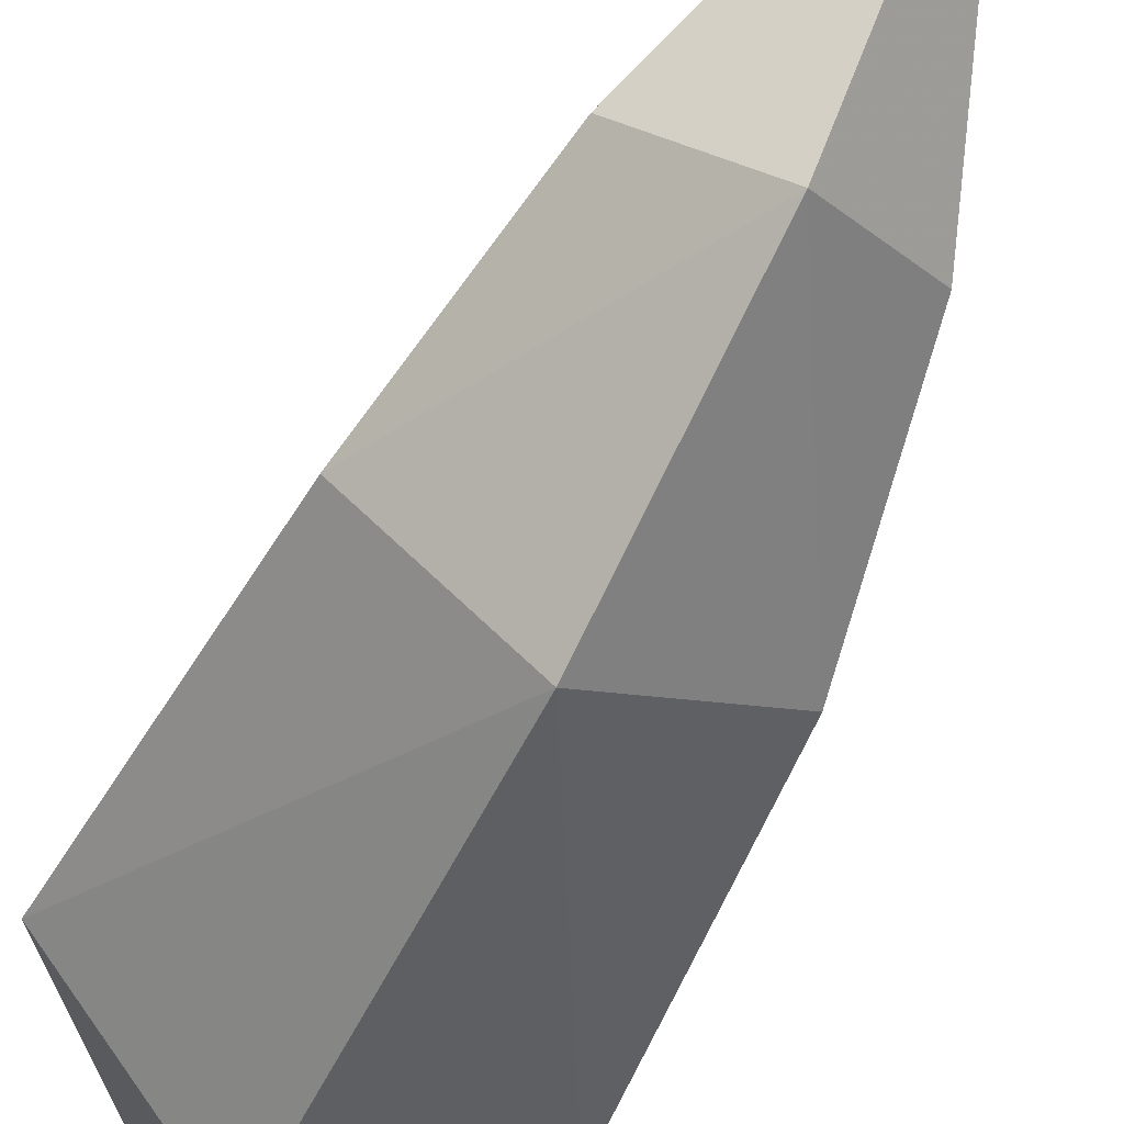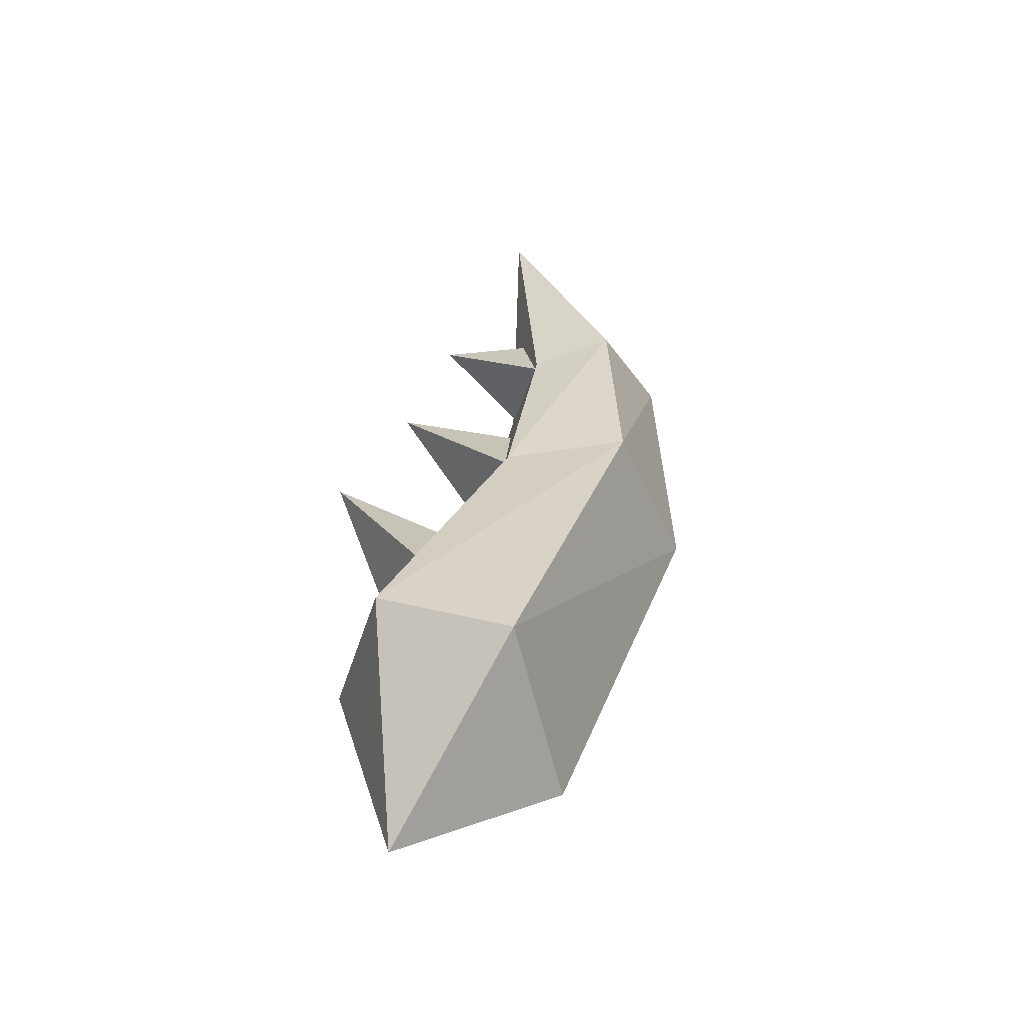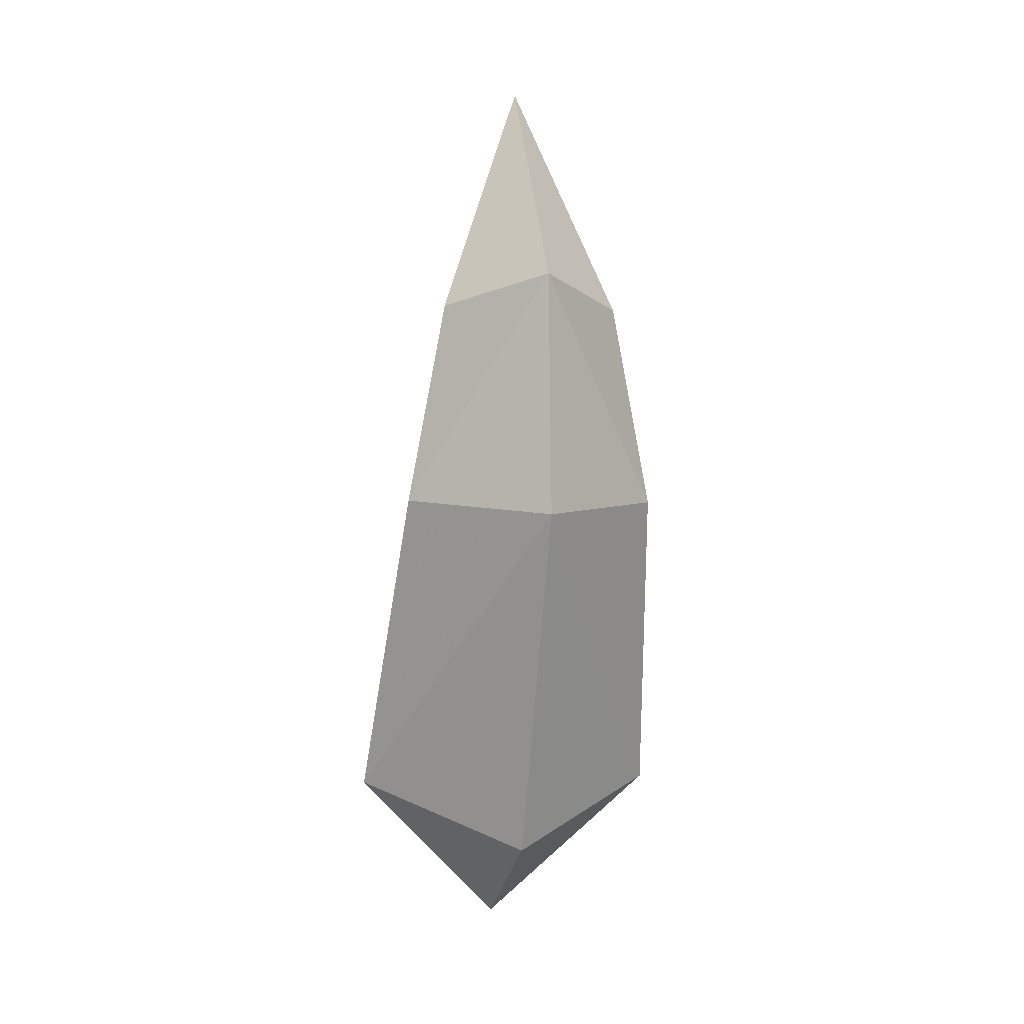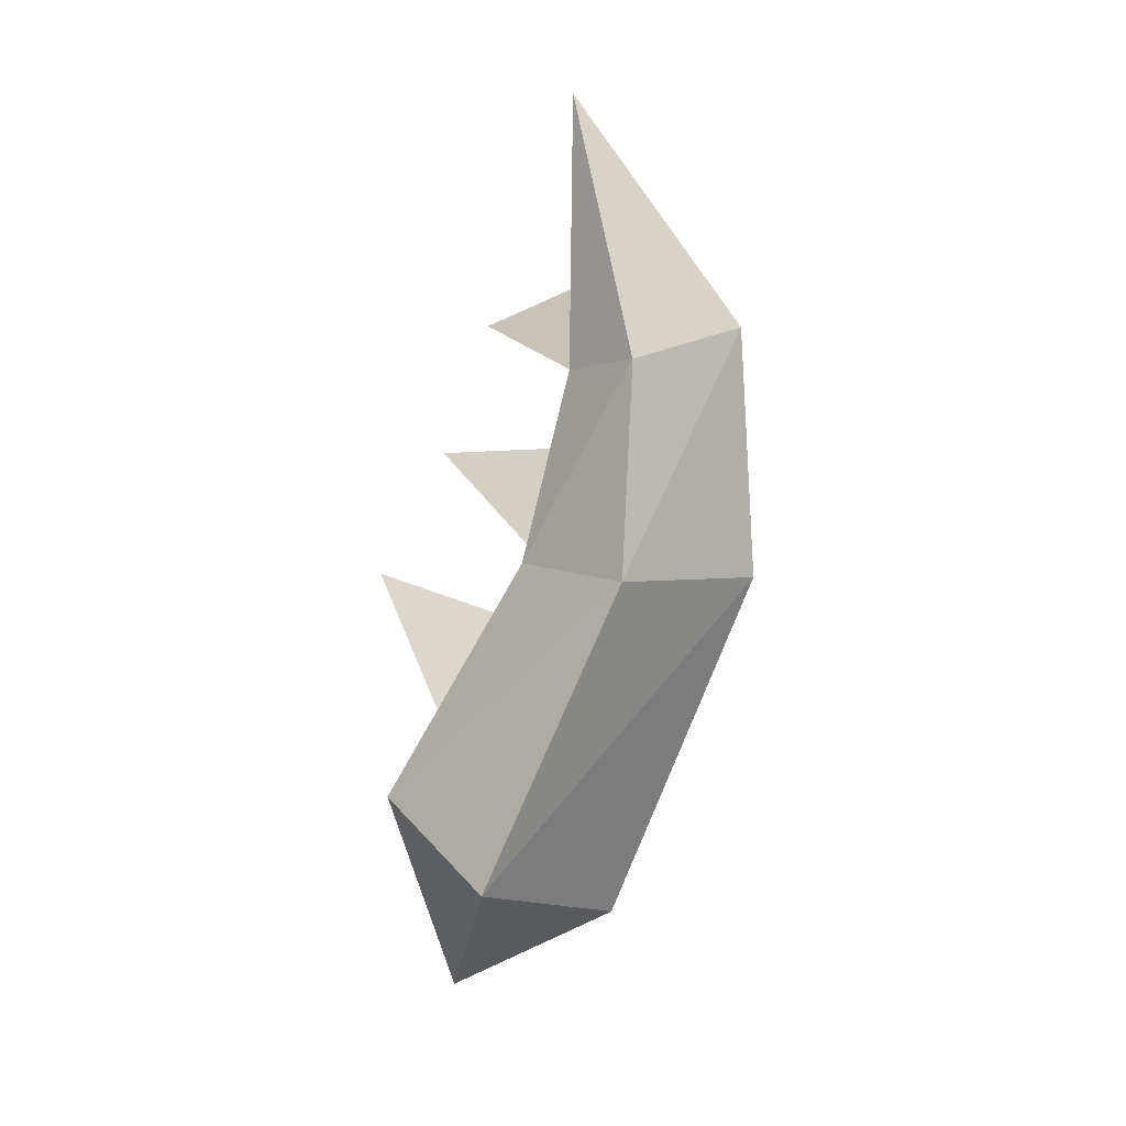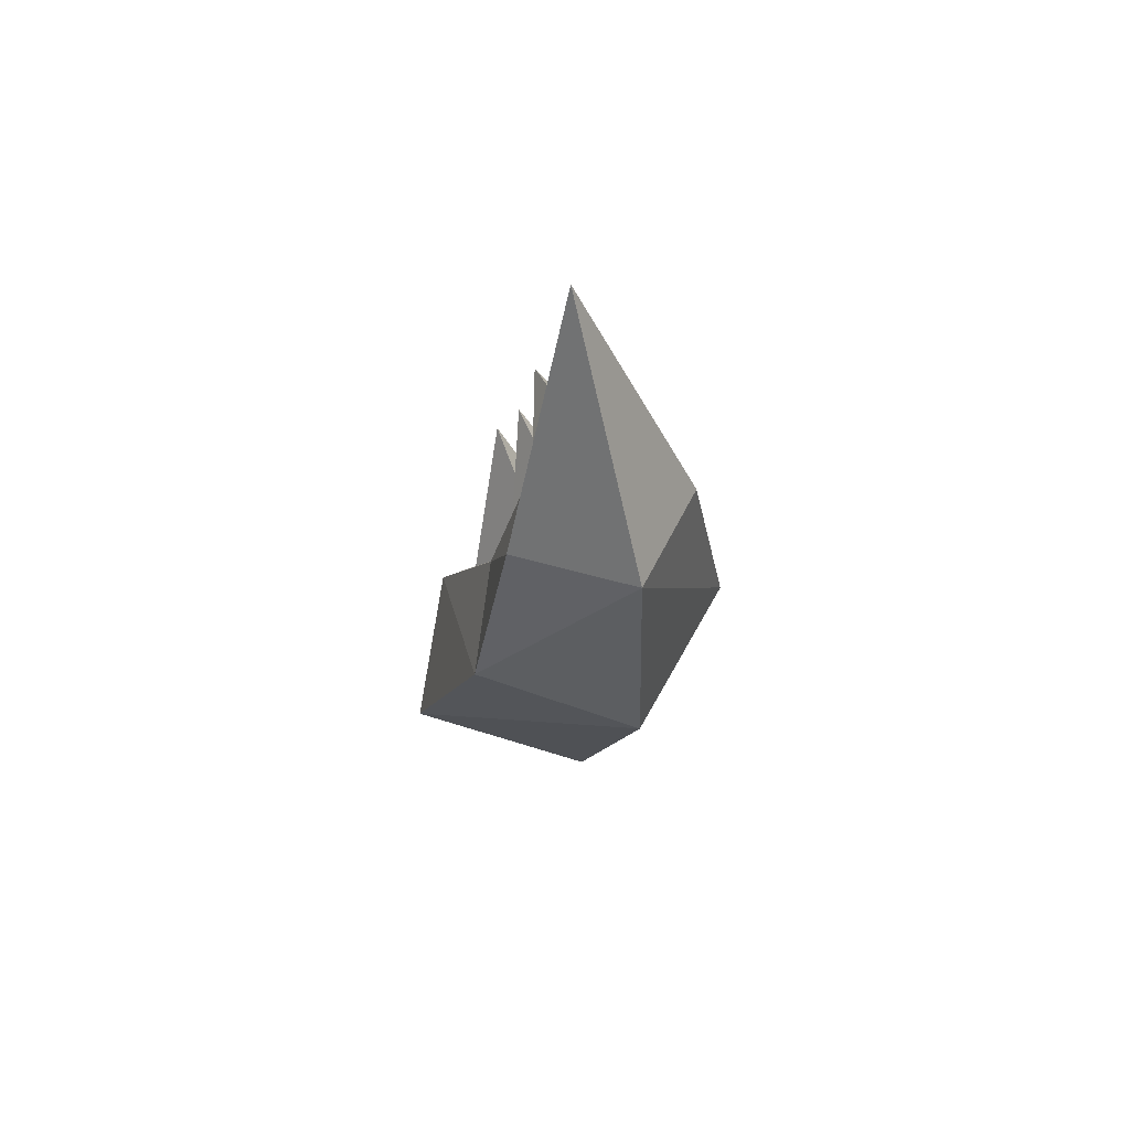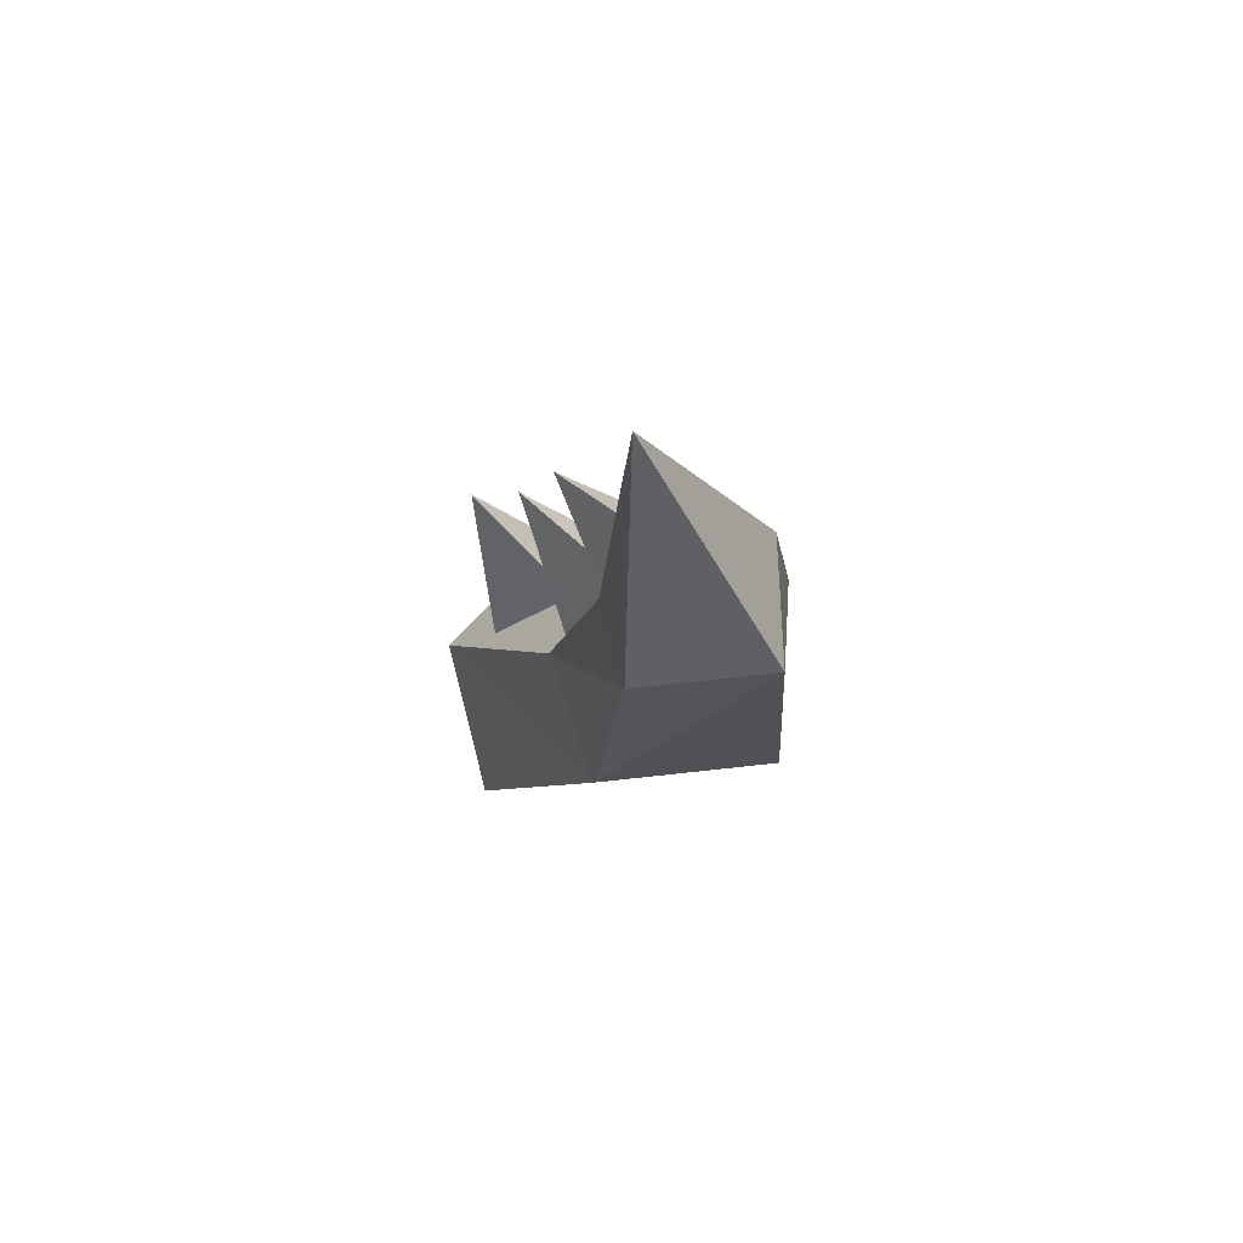
<metadata>
{"format":"obj","ext":"obj","renderer":"f3d","projection":"perspective","resolution":1024,"background":"white","views":[{"elev":-74.9,"azim":153.9,"up":"+Z"},{"elev":-43.1,"azim":73.9,"up":"+Y"},{"elev":-1.1,"azim":168.1,"up":"+Y"},{"elev":10.9,"azim":103.0,"up":"+Y"},{"elev":59.6,"azim":158.1,"up":"+Y"},{"elev":72.1,"azim":132.9,"up":"+Y"}]}
</metadata>
<code>
g ADraTail
v -0.001368 1.511 1.024
v -0.1304 1.308 0.7782
v 0.1204 1.308 0.7783
v -0.001301 1.532 0.7287
v -0.1106 1.707 0.6906
v -0.001757 1.8 0.9189
v -0.001825 1.897 0.6993
v 0.09589 1.707 0.6907
v -0.148 0.9031 0.9837
v -0.001003 1.225 1.18
v -0.00073 1.121 0.8225
v 0.1471 0.9036 0.9838
v 0.1569 1.296 0.8023
v 0.1026 1.716 0.7088
v -0.167 1.296 0.8022
v -0.1177 1.715 0.7088
v -0.002434 2.305 0.7248
v -0.2074 1.752 0.5493
v -0.001577 1.807 0.3504
v -0.2947 1.29 0.5521
v -0.00014 1.256 0.3132
v -0.3563 0.5939 0.8455
v 0.000326 0.4482 0.631
v -0.1883 0.7491 1.111
v 0.000511 0.2336 1.013
v 0.1878 0.7498 1.111
v 0.3564 0.5953 0.8457
v 0.2898 1.291 0.5523
v 0.2043 1.753 0.5494
f 1 2 3
f 2 1 4
f 5 6 7
f 6 5 8
f 3 4 1
f 8 7 6
f 9 10 11
f 12 11 10
f 10 9 12
f 13 14 15
f 16 15 14
f 14 17 16
f 17 18 16
f 16 18 15
f 19 18 17
f 20 18 19
f 18 20 15
f 21 20 19
f 22 20 21
f 23 22 21
f 15 20 24
f 20 22 24
f 24 22 25
f 22 23 25
f 24 25 26
f 13 15 24
f 26 13 24
f 25 27 26
f 27 28 26
f 26 28 13
f 28 29 13
f 13 29 14
f 29 17 14
f 25 23 27
f 23 21 27
f 27 21 28
f 21 19 28
f 28 19 29
f 19 17 29

</code>
